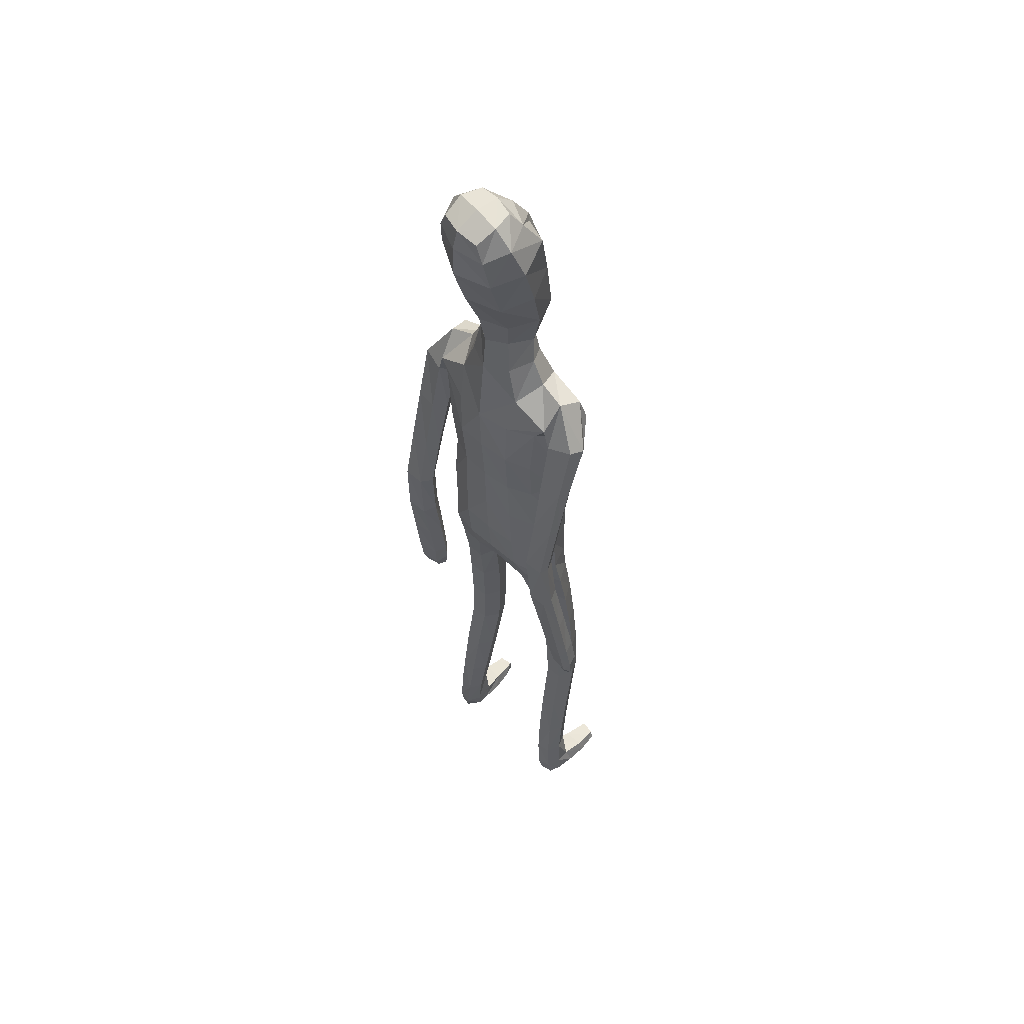
<metadata>
{"format":"obj","ext":"obj","renderer":"f3d","projection":"perspective","resolution":1024,"background":"white","views":[{"elev":53.5,"azim":-136.4,"up":"+Y"}]}
</metadata>
<code>
o Group1
v 0.01438 3.123 -0.2497
v 0.2323 0.01407 -0.04976
v 0.1988 0.01629 -0.008321
v 0.1934 0.07268 -0.01508
v 0.2209 0.06981 -0.06125
v 0.275 0.01077 -0.03911
v 0.2483 0.01115 -0.009222
v 0.2699 0.07011 -0.04989
v 0.23 0.04125 0.2287
v 0.2259 0.04609 0.1998
v 0.2158 0.007795 0.187
v 0.2292 0.008841 0.2294
v 0.2793 0.03927 0.2227
v 0.2827 0.04227 0.1965
v 0.2902 0.008108 0.2197
v 0.3899 1.078 -0.08612
v 0.3726 1.064 -0.04914
v 0.3335 1.077 -0.08899
v 0.3748 1.088 -0.1034
v 0.3919 1.135 -0.09194
v 0.3797 1.14 -0.04868
v 0.3859 1.132 -0.1207
v 0.2714 0.006592 0.1586
v 0.2818 0.07303 0.05199
v 0.2967 0.0103 0.06845
v 0.29 0.009649 0.004502
v 0.2881 0.07587 -0.002041
v 0.2871 0.05355 0.1362
v 0.2988 0.008504 0.1402
v 0.2825 0.1941 -0.001305
v 0.2596 0.1939 0.04873
v 0.2057 0.187 0.04326
v 0.2017 0.07581 0.05512
v 0.2157 0.05641 0.1305
v 0.1862 0.1852 -0.009395
v 0.2013 0.01097 0.03334
v 0.2029 0.005636 0.1094
v 0.3444 1.082 -0.031
v 0.3176 1.084 -0.06264
v 0.3377 1.139 -0.03368
v 0.305 1.141 -0.06674
v 0.07871 3.306 -0.2142
v 0.1092 3.247 -0.2064
v 0.07548 3.346 -0.149
v 0.1328 3.285 -0.1223
v 0.1115 1.435 0.08391
v 0.1398 1.277 0.1011
v 0.2115 1.28 0.1053
v 0.2052 1.443 0.08131
v 0.209 1.564 0.06134
v 0.1155 1.549 0.09808
v 0.1018 1.413 8.7e-05
v 0.1184 1.273 0.02916
v 0.1129 1.427 -0.06997
v 0.1126 1.55 -0.1104
v 0.2058 1.548 -0.08832
v 0.2054 1.423 -0.06174
v 0.148 1.259 -0.02939
v 0.3235 1.125 -0.1094
v 0.2685 0.005581 0.02477
v 0.2931 0.008027 0.1851
v 0.1212 2.505 -0.1142
v 0.08169 2.624 -0.1031
v 0.04514 3.353 -0.0858
v 0.0651 3.302 -0.04521
v 0.1614 2.368 0.09653
v 0.2297 2.356 0.05527
v 0.2851 2.377 0.03297
v 0.2839 2.415 0.06545
v 0.1264 2.205 0.1018
v 0.2174 2.193 0.06465
v 0.1306 2.521 0.06668
v 0.2702 2.495 0.04474
v 0.3163 2.325 0.02239
v 0.3547 2.362 -0.02528
v 0.2531 2.526 -0.03487
v 0.1652 2.556 -0.02536
v 0.3419 2.381 -0.07788
v 0.3484 2.18 -0.08352
v 0.3406 2.195 -0.1265
v 0.2611 2.365 -0.1008
v 0.2419 2.435 -0.1018
v 0.2651 2.192 -0.1383
v 0.3406 2.004 -0.1718
v 0.2698 2.001 -0.1765
v 0.2379 2.18 -0.08757
v 0.2263 2.345 -0.04694
v 0.2465 1.99 -0.1303
v 0.2698 1.811 -0.2164
v 0.2486 1.801 -0.1729
v 0.2722 1.98 -0.08788
v 0.2646 2.167 -0.03684
v 0.2759 1.791 -0.1353
v 0.2597 1.606 -0.1557
v 0.2888 1.615 -0.1191
v 0.3234 1.792 -0.14
v 0.3219 1.981 -0.09043
v 0.3355 1.617 -0.1264
v 0.3078 1.424 -0.08293
v 0.3537 1.426 -0.0934
v 0.3546 1.611 -0.1694
v 0.3437 1.802 -0.1825
v 0.3709 1.42 -0.1371
v 0.3716 1.245 -0.06329
v 0.3856 1.238 -0.1076
v 0.3653 1.415 -0.1717
v 0.3495 1.607 -0.2052
v 0.3798 1.234 -0.1405
v 0.3077 1.227 -0.1278
v 0.2934 1.408 -0.1621
v 0.2946 1.235 -0.08284
v 0.2768 1.415 -0.1173
v 0.3268 1.244 -0.05028
v 0.2789 1.6 -0.2005
v 0.3392 1.813 -0.2173
v 0.3458 1.992 -0.1341
v 0.3202 2.167 -0.03571
v 0.2663 2.315 0.01567
v 0.2801 2.375 -0.03896
v 0.2355 2.349 -0.0326
v 0.2066 2.393 -0.1114
v 0.2301 2.192 -0.02723
v 0.1908 2.198 -0.1133
v 0.2224 2.035 -0.01758
v 0.1841 2.033 -0.09739
v 0.2045 2.034 0.0681
v 0.206 1.864 0.06694
v 0.2312 1.865 -0.01663
v 0.1126 2.038 0.09828
v 0.1121 1.864 0.1021
v 0.1188 1.692 0.1041
v 0.2106 1.699 0.05949
v 0.2334 1.701 -0.02283
v 0.2385 1.562 -0.01584
v 0.1997 1.695 -0.09327
v 0.2442 1.432 0.01053
v 0.248 1.272 0.04122
v 0.2181 1.26 -0.02456
v 0.2541 1.092 0.06533
v 0.2325 1.085 -0.000107
v 0.2199 1.097 0.1249
v 0.2289 0.904 0.1378
v 0.2615 0.9034 0.07959
v 0.1545 1.095 0.1214
v 0.1654 0.9013 0.1361
v 0.131 1.089 0.05838
v 0.1421 0.8976 0.07508
v 0.1656 1.083 0.001721
v 0.1763 0.897 0.01749
v 0.2406 0.9001 0.01525
v 0.2477 0.7209 0.0199
v 0.1855 0.7179 0.02176
v 0.2693 0.7106 0.08124
v 0.2744 0.5192 0.04638
v 0.2529 0.5285 -0.0128
v 0.2384 0.6988 0.1381
v 0.2451 0.5087 0.1024
v 0.1762 0.6963 0.1368
v 0.1852 0.5068 0.1008
v 0.1531 0.7058 0.07832
v 0.1633 0.5158 0.04361
v 0.1933 0.527 -0.01217
v 0.2013 0.3402 -0.03927
v 0.175 0.3301 0.01265
v 0.2566 0.3414 -0.0369
v 0.2626 0.1933 -0.0505
v 0.2112 0.1896 -0.05644
v 0.2775 0.3337 0.01757
v 0.2514 0.3238 0.07048
v 0.196 0.3209 0.06707
v 0.1118 1.698 -0.1256
v 0.108 1.864 -0.1305
v 0.1992 1.862 -0.09687
v 0.1019 2.035 -0.1348
v 0.1061 2.21 -0.1496
v 0.1078 2.378 -0.1462
v 0.08986 2.631 0.03728
v 0.1214 2.64 -0.02507
v 0.1051 2.728 -0.005991
v 0.07118 2.722 0.03058
v 0.0653 2.733 -0.08559
v 0.09741 2.846 -0.08517
v 0.1229 2.857 0.01715
v 0.1234 2.993 -0.1337
v 0.1293 3.144 -0.184
v 0.1586 3.183 -0.07876
v 0.1434 3.023 -0.02511
v 0.08376 3.216 0.01988
v 0.06647 3.045 0.06314
v 0.07093 2.86 0.09416
v 0.2642 0.004465 0.08631
v -0.001923 3.045 0.07138
v -0.00765 3.212 0.0234
v 0.003368 3.308 -0.2399
v 0.009364 3.24 -0.2538
v -1e-06 1.428 0.08462
v -2e-06 1.531 0.1087
v -2.5e-05 1.412 -0.02003
v 0 1.562 -0.1168
v -4.9e-05 1.46 -0.0794
v 0.000123 2.619 -0.1428
v 1e-06 2.517 -0.1531
v -0.02845 3.307 -0.02895
v -0.02223 3.357 -0.08905
v -0.01037 3.354 -0.1665
v 0 2.211 0.1121
v 1e-06 2.373 0.1124
v 1e-06 2.514 0.08815
v -0 1.864 0.1127
v -0 2.04 0.1092
v -1e-06 1.685 0.1196
v 0 1.866 -0.1401
v -0 1.703 -0.1326
v 0 2.038 -0.1456
v 0 2.219 -0.1593
v 1e-06 2.388 -0.1664
v -0.000201 2.636 0.05649
v 0.01335 2.84 -0.1439
v 0.00268 2.735 -0.1279
v 0.0158 2.977 -0.2016
v 0.0156 3.123 -0.2495
v -0.03272 3.052 0.1004
v -0.03345 3.216 0.03603
v -0.02041 2.863 0.115
v -0.001632 2.718 0.04829
v -0.2313 0.01418 -0.05105
v -0.198 0.01619 -0.009464
v -0.193 0.07264 -0.01554
v -0.2202 0.07004 -0.06184
v -0.274 0.01049 -0.04066
v -0.2474 0.01073 -0.01065
v -0.2693 0.06994 -0.0507
v -0.2305 0.03837 0.2277
v -0.2263 0.04355 0.1988
v -0.2158 0.005461 0.1857
v -0.2294 0.005958 0.228
v -0.2797 0.03612 0.2214
v -0.283 0.03939 0.1952
v -0.2904 0.004924 0.218
v -0.4078 1.077 -0.1003
v -0.3908 1.061 -0.06392
v -0.3515 1.075 -0.1036
v -0.3926 1.087 -0.1174
v -0.4081 1.134 -0.1045
v -0.3956 1.137 -0.06116
v -0.4024 1.132 -0.1334
v -0.2713 0.004196 0.157
v -0.2816 0.07172 0.05107
v -0.2962 0.00871 0.06677
v -0.2892 0.008797 0.002856
v -0.2877 0.07511 -0.0029
v -0.2872 0.05129 0.135
v -0.2986 0.006123 0.1385
v -0.2825 0.1938 -0.001407
v -0.2596 0.1936 0.04863
v -0.2057 0.1867 0.04318
v -0.2015 0.07502 0.05463
v -0.2158 0.05469 0.1297
v -0.1862 0.1849 -0.009473
v -0.2007 0.01039 0.03213
v -0.2026 0.004229 0.1081
v -0.3619 1.078 -0.04543
v -0.3352 1.08 -0.07719
v -0.3535 1.135 -0.04646
v -0.321 1.136 -0.0797
v -0.07567 3.297 -0.2376
v -0.1005 3.236 -0.2382
v -0.09622 3.337 -0.1751
v -0.1519 3.269 -0.1655
v -0.1115 1.435 0.08384
v -0.1398 1.277 0.1008
v -0.2115 1.28 0.105
v -0.2052 1.443 0.08124
v -0.2091 1.564 0.06145
v -0.1155 1.549 0.09816
v -0.1018 1.413 -1.3e-05
v -0.1184 1.273 0.02883
v -0.1129 1.427 -0.07005
v -0.1126 1.55 -0.1103
v -0.2058 1.548 -0.08824
v -0.2054 1.423 -0.06184
v -0.1479 1.259 -0.02974
v -0.3402 1.123 -0.1226
v -0.2678 0.004654 0.02318
v -0.2932 0.005198 0.1834
v -0.1212 2.505 -0.1142
v -0.08169 2.624 -0.1031
v -0.08681 3.345 -0.1058
v -0.1123 3.292 -0.07212
v -0.1614 2.368 0.09653
v -0.2297 2.356 0.05524
v -0.285 2.377 0.03294
v -0.2838 2.415 0.06546
v -0.1264 2.205 0.1018
v -0.2174 2.193 0.06465
v -0.1306 2.521 0.06668
v -0.2702 2.495 0.04476
v -0.3154 2.325 0.02349
v -0.3543 2.362 -0.02414
v -0.2531 2.526 -0.03488
v -0.1652 2.556 -0.02536
v -0.3419 2.38 -0.07696
v -0.3477 2.179 -0.08105
v -0.3403 2.193 -0.1242
v -0.2612 2.365 -0.1004
v -0.242 2.435 -0.1019
v -0.2648 2.191 -0.1366
v -0.3399 2.002 -0.1681
v -0.2692 2 -0.1733
v -0.2373 2.179 -0.08591
v -0.2259 2.345 -0.04671
v -0.2454 1.99 -0.1271
v -0.2688 1.809 -0.2118
v -0.2471 1.799 -0.1684
v -0.2708 1.979 -0.0845
v -0.2635 2.167 -0.0349
v -0.2741 1.79 -0.1305
v -0.2624 1.603 -0.1552
v -0.291 1.611 -0.1182
v -0.3217 1.791 -0.1349
v -0.3205 1.98 -0.08668
v -0.3377 1.615 -0.125
v -0.3155 1.42 -0.08747
v -0.3614 1.424 -0.09756
v -0.3573 1.611 -0.1681
v -0.3424 1.801 -0.1773
v -0.379 1.419 -0.1413
v -0.3844 1.242 -0.07271
v -0.3989 1.237 -0.1171
v -0.3737 1.416 -0.176
v -0.3525 1.608 -0.204
v -0.3935 1.234 -0.1501
v -0.3215 1.225 -0.1381
v -0.3021 1.406 -0.1672
v -0.3079 1.231 -0.09307
v -0.285 1.411 -0.1223
v -0.3396 1.24 -0.06003
v -0.2821 1.598 -0.1999
v -0.3381 1.811 -0.2122
v -0.3447 1.991 -0.1302
v -0.3191 2.166 -0.03335
v -0.2654 2.315 0.01646
v -0.2801 2.375 -0.03905
v -0.2355 2.349 -0.03263
v -0.2066 2.393 -0.1114
v -0.2301 2.192 -0.02724
v -0.1908 2.198 -0.1133
v -0.2224 2.035 -0.01758
v -0.1841 2.033 -0.09739
v -0.2045 2.034 0.0681
v -0.206 1.864 0.06696
v -0.2312 1.865 -0.01661
v -0.1126 2.038 0.09828
v -0.1121 1.864 0.1021
v -0.1188 1.692 0.1041
v -0.2106 1.699 0.05956
v -0.2334 1.701 -0.02276
v -0.2385 1.562 -0.01574
v -0.1997 1.695 -0.0932
v -0.2442 1.432 0.01044
v -0.248 1.272 0.04088
v -0.2181 1.26 -0.02492
v -0.254 1.092 0.06471
v -0.2325 1.085 -0.000739
v -0.2199 1.097 0.1243
v -0.2289 0.9038 0.1369
v -0.2615 0.9032 0.07866
v -0.1545 1.095 0.1208
v -0.1654 0.9011 0.1351
v -0.131 1.089 0.05776
v -0.142 0.8974 0.07416
v -0.1656 1.083 0.001093
v -0.1762 0.8969 0.01657
v -0.2405 0.9001 0.01432
v -0.2476 0.7207 0.01868
v -0.1854 0.7176 0.02054
v -0.2693 0.7105 0.08005
v -0.2744 0.519 0.04559
v -0.2529 0.5281 -0.01361
v -0.2383 0.6988 0.1369
v -0.2451 0.5086 0.1017
v -0.1761 0.6962 0.1356
v -0.1851 0.5067 0.1
v -0.153 0.7056 0.07712
v -0.1632 0.5156 0.04281
v -0.1933 0.5267 -0.01299
v -0.2013 0.3398 -0.03969
v -0.175 0.3298 0.01224
v -0.2566 0.341 -0.03732
v -0.2626 0.1929 -0.0506
v -0.2112 0.1892 -0.05652
v -0.2774 0.3334 0.01717
v -0.2513 0.3236 0.0701
v -0.1959 0.3207 0.06669
v -0.1118 1.698 -0.1256
v -0.108 1.864 -0.1305
v -0.1992 1.862 -0.09687
v -0.1019 2.035 -0.1348
v -0.1061 2.21 -0.1496
v -0.1078 2.378 -0.1462
v -0.08995 2.631 0.03718
v -0.1214 2.64 -0.02536
v -0.1061 2.726 -0.01046
v -0.07361 2.721 0.0278
v -0.06344 2.732 -0.08759
v -0.08327 2.837 -0.1096
v -0.1357 2.845 -0.01607
v -0.1081 2.98 -0.1688
v -0.1153 3.131 -0.2211
v -0.1782 3.164 -0.1299
v -0.1625 3.006 -0.07152
v -0.14 3.204 -0.01407
v -0.1174 3.035 0.03548
v -0.1051 2.852 0.07214
v -0.2637 0.0029 0.08472
v -0.05361 3.042 0.06373
v -0.05386 3.21 0.01639
v -0.02913 3.035 0.08701
f 2 3 5
f 2 6 3
f 2 5 6
f 9 10 11
f 9 13 14
f 9 12 15
f 16 17 19
f 16 20 17
f 16 19 22
f 12 11 23
f 24 25 27
f 24 28 29
f 24 27 30
f 24 31 32
f 24 33 28
f 33 32 4
f 33 4 3
f 33 36 34
f 38 39 17
f 38 40 41
f 38 17 40
f 42 43 194
f 42 44 43
f 46 47 48
f 46 49 50
f 46 52 47
f 46 51 196
f 46 196 198
f 54 55 57
f 54 200 199
f 54 52 200
f 54 58 53
f 19 18 22
f 7 60 3
f 7 6 60
f 61 14 13
f 61 29 14
f 61 15 23
f 62 202 201
f 39 41 18
f 64 204 65
f 64 44 204
f 64 65 45
f 66 67 68
f 66 70 67
f 66 207 206
f 66 72 208
f 66 69 72
f 73 69 74
f 73 76 72
f 73 75 76
f 78 75 79
f 78 81 76
f 78 80 83
f 83 80 85
f 83 86 81
f 83 85 88
f 88 85 90
f 88 91 86
f 88 90 93
f 93 90 95
f 93 96 91
f 93 95 98
f 98 95 100
f 98 101 102
f 98 100 103
f 103 100 105
f 103 106 107
f 103 105 106
f 108 105 20
f 108 109 106
f 108 22 59
f 109 111 112
f 109 59 111
f 111 113 112
f 111 41 40
f 113 104 99
f 113 40 21
f 112 94 114
f 112 99 94
f 114 107 110
f 114 89 115
f 114 94 89
f 115 102 101
f 115 84 102
f 115 89 84
f 116 97 102
f 116 79 117
f 116 84 80
f 117 92 97
f 117 74 92
f 117 79 75
f 118 87 92
f 118 68 87
f 118 74 68
f 119 82 87
f 119 120 82
f 119 68 67
f 120 122 121
f 120 67 71
f 122 124 123
f 122 71 126
f 126 127 124
f 126 129 127
f 126 71 129
f 129 210 130
f 129 70 210
f 209 211 130
f 211 197 131
f 131 132 130
f 131 51 132
f 132 133 127
f 132 50 133
f 134 56 133
f 134 136 56
f 134 50 49
f 136 137 57
f 136 49 48
f 137 139 138
f 137 48 139
f 141 142 143
f 141 144 142
f 141 48 47
f 144 146 145
f 144 47 53
f 146 148 149
f 146 53 148
f 148 140 150
f 148 58 140
f 150 151 152
f 150 143 153
f 150 140 143
f 153 154 155
f 153 156 154
f 153 143 156
f 156 158 157
f 156 142 145
f 158 160 161
f 158 145 147
f 160 152 161
f 160 147 149
f 162 163 164
f 162 155 165
f 162 152 155
f 165 166 167
f 165 168 166
f 165 155 168
f 168 169 30
f 168 154 169
f 169 170 32
f 169 157 170
f 170 164 35
f 170 159 161
f 166 8 167
f 166 30 8
f 167 35 164
f 167 5 35
f 138 58 54
f 135 171 172
f 135 56 171
f 135 173 128
f 171 213 212
f 171 55 213
f 212 214 172
f 214 215 174
f 215 216 175
f 175 123 125
f 175 176 121
f 174 125 173
f 173 125 128
f 104 21 20
f 72 177 217
f 72 77 178
f 178 179 180
f 178 63 179
f 178 77 62
f 181 182 183
f 181 219 182
f 181 63 201
f 218 220 182
f 220 1 184
f 1 195 185
f 185 186 184
f 185 43 45
f 186 188 189
f 186 45 188
f 188 193 192
f 188 65 193
f 222 418 192
f 224 225 180
f 225 217 177
f 190 183 187
f 190 180 179
f 187 183 184
f 205 44 194
f 216 202 62
f 62 82 176
f 62 77 82
f 60 191 37
f 60 26 191
f 191 23 11
f 191 25 23
f 37 11 10
f 34 10 14
f 26 6 8
f 193 223 222
f 418 224 190
f 226 229 228
f 226 227 230
f 226 230 229
f 233 236 235
f 233 234 238
f 233 237 239
f 240 243 241
f 240 241 244
f 240 244 246
f 236 239 247
f 248 251 249
f 248 249 253
f 248 255 254
f 248 257 256
f 248 252 257
f 257 228 256
f 257 260 227
f 257 258 260
f 262 241 263
f 262 263 265
f 262 264 241
f 266 194 267
f 266 267 268
f 270 273 272
f 270 275 274
f 270 271 276
f 270 196 275
f 270 276 198
f 278 281 279
f 278 279 199
f 278 200 276
f 278 276 277
f 243 246 242
f 231 227 284
f 231 284 230
f 285 239 237
f 285 238 253
f 285 253 247
f 286 287 201
f 263 242 265
f 288 289 204
f 288 204 268
f 288 268 269
f 290 293 292
f 290 291 294
f 290 294 206
f 290 207 208
f 290 296 293
f 297 299 298
f 297 296 300
f 297 300 299
f 302 304 303
f 302 300 305
f 302 305 307
f 307 309 304
f 307 305 310
f 307 310 312
f 312 314 309
f 312 310 315
f 312 315 317
f 317 319 314
f 317 315 320
f 317 320 322
f 322 324 319
f 322 320 326
f 322 325 327
f 327 329 324
f 327 325 331
f 327 330 329
f 332 246 244
f 332 330 333
f 332 333 283
f 333 334 336
f 333 335 283
f 335 336 337
f 335 337 264
f 337 323 328
f 337 328 245
f 336 334 338
f 336 318 323
f 338 334 331
f 338 331 339
f 338 313 318
f 339 331 325
f 339 326 308
f 339 308 313
f 340 326 321
f 340 321 341
f 340 303 304
f 341 321 316
f 341 316 298
f 341 298 299
f 342 316 311
f 342 311 292
f 342 292 298
f 343 311 306
f 343 306 344
f 343 344 291
f 344 345 346
f 344 346 295
f 346 347 348
f 346 348 350
f 350 348 351
f 350 351 353
f 350 353 295
f 353 354 210
f 353 210 294
f 209 354 211
f 211 355 197
f 355 354 356
f 355 356 275
f 356 351 357
f 356 357 274
f 358 357 280
f 358 280 360
f 358 360 273
f 360 281 361
f 360 361 272
f 361 362 363
f 361 363 272
f 365 363 367
f 365 366 368
f 365 368 271
f 368 369 370
f 368 370 277
f 370 371 373
f 370 372 277
f 372 373 374
f 372 364 282
f 374 373 376
f 374 375 377
f 374 367 364
f 377 375 379
f 377 378 380
f 377 380 367
f 380 381 382
f 380 382 369
f 382 383 385
f 382 384 371
f 384 385 376
f 384 376 373
f 386 385 388
f 386 387 389
f 386 379 376
f 389 387 391
f 389 390 392
f 389 392 379
f 392 254 393
f 392 393 378
f 393 255 256
f 393 394 381
f 394 256 259
f 394 388 385
f 390 391 232
f 390 232 254
f 391 387 388
f 391 259 229
f 362 281 278
f 359 397 396
f 359 395 280
f 359 357 352
f 395 396 212
f 395 213 279
f 212 396 214
f 214 398 215
f 215 399 216
f 399 398 349
f 399 347 345
f 398 396 397
f 397 352 349
f 328 329 244
f 296 208 217
f 296 401 402
f 402 401 404
f 402 403 287
f 402 287 286
f 405 403 407
f 405 406 218
f 405 219 287
f 218 406 220
f 220 408 221
f 221 409 195
f 409 408 410
f 409 410 269
f 410 411 413
f 410 412 269
f 412 413 416
f 412 417 289
f 222 416 418
f 224 414 404
f 225 404 401
f 414 413 411
f 414 407 403
f 411 408 407
f 205 194 268
f 216 400 286
f 286 400 306
f 286 306 301
f 284 260 261
f 284 415 250
f 415 261 235
f 415 247 249
f 261 258 234
f 258 252 238
f 250 251 232
f 417 416 222
f 224 418 414
f 3 4 5
f 6 7 3
f 5 8 6
f 12 9 11
f 10 9 14
f 13 9 15
f 17 18 19
f 20 21 17
f 20 16 22
f 15 12 23
f 25 26 27
f 25 24 29
f 31 24 30
f 33 24 32
f 33 34 28
f 32 35 4
f 36 33 3
f 36 37 34
f 39 18 17
f 39 38 41
f 17 21 40
f 43 195 194
f 44 45 43
f 49 46 48
f 51 46 50
f 52 53 47
f 51 197 196
f 52 46 198
f 55 56 57
f 55 54 199
f 52 198 200
f 52 54 53
f 18 59 22
f 60 36 3
f 6 26 60
f 15 61 13
f 29 28 14
f 29 61 23
f 63 62 201
f 41 59 18
f 204 203 65
f 44 205 204
f 44 64 45
f 69 66 68
f 70 71 67
f 70 66 206
f 207 66 208
f 69 73 72
f 75 73 74
f 76 77 72
f 75 78 76
f 80 78 79
f 81 82 76
f 81 78 83
f 80 84 85
f 86 87 81
f 86 83 88
f 85 89 90
f 91 92 86
f 91 88 93
f 90 94 95
f 96 97 91
f 96 93 98
f 95 99 100
f 96 98 102
f 101 98 103
f 100 104 105
f 101 103 107
f 105 108 106
f 22 108 20
f 109 110 106
f 109 108 59
f 110 109 112
f 59 41 111
f 113 99 112
f 113 111 40
f 104 100 99
f 104 113 21
f 110 112 114
f 99 95 94
f 107 106 110
f 107 114 115
f 94 90 89
f 107 115 101
f 84 116 102
f 89 85 84
f 97 96 102
f 97 116 117
f 79 116 80
f 92 91 97
f 74 118 92
f 74 117 75
f 87 86 92
f 68 119 87
f 74 69 68
f 82 81 87
f 120 121 82
f 120 119 67
f 122 123 121
f 122 120 71
f 124 125 123
f 124 122 126
f 127 128 124
f 129 130 127
f 71 70 129
f 210 209 130
f 70 206 210
f 211 131 130
f 197 51 131
f 132 127 130
f 51 50 132
f 133 128 127
f 50 134 133
f 56 135 133
f 136 57 56
f 136 134 49
f 137 138 57
f 137 136 48
f 139 140 138
f 48 141 139
f 139 141 143
f 144 145 142
f 144 141 47
f 146 147 145
f 146 144 53
f 147 146 149
f 53 58 148
f 149 148 150
f 58 138 140
f 149 150 152
f 151 150 153
f 140 139 143
f 151 153 155
f 156 157 154
f 143 142 156
f 158 159 157
f 158 156 145
f 159 158 161
f 160 158 147
f 152 162 161
f 152 160 149
f 161 162 164
f 163 162 165
f 152 151 155
f 163 165 167
f 168 30 166
f 155 154 168
f 169 31 30
f 154 157 169
f 31 169 32
f 157 159 170
f 32 170 35
f 164 170 161
f 8 5 167
f 30 27 8
f 163 167 164
f 5 4 35
f 57 138 54
f 173 135 172
f 56 55 171
f 133 135 128
f 172 171 212
f 55 199 213
f 214 174 172
f 215 175 174
f 216 176 175
f 174 175 125
f 123 175 121
f 172 174 173
f 125 124 128
f 105 104 20
f 208 72 217
f 177 72 178
f 177 178 180
f 63 181 179
f 63 178 62
f 179 181 183
f 219 218 182
f 219 181 201
f 220 184 182
f 1 185 184
f 195 43 185
f 186 187 184
f 186 185 45
f 187 186 189
f 45 65 188
f 189 188 192
f 65 203 223
f 193 65 223
f 190 224 180
f 180 225 177
f 189 190 187
f 183 190 179
f 183 182 184
f 44 42 194
f 176 216 62
f 82 121 176
f 77 76 82
f 36 60 37
f 26 25 191
f 37 191 11
f 25 29 23
f 34 37 10
f 28 34 14
f 27 26 8
f 192 193 222
f 192 418 190
f 189 192 190
f 227 226 228
f 227 231 230
f 230 232 229
f 234 233 235
f 237 233 238
f 236 233 239
f 243 242 241
f 241 245 244
f 243 240 246
f 235 236 247
f 251 250 249
f 252 248 253
f 251 248 254
f 255 248 256
f 252 258 257
f 228 259 256
f 228 257 227
f 258 261 260
f 241 242 263
f 264 262 265
f 264 245 241
f 194 195 267
f 267 269 268
f 271 270 272
f 273 270 274
f 271 277 276
f 196 197 275
f 196 270 198
f 281 280 279
f 200 278 199
f 200 198 276
f 282 278 277
f 246 283 242
f 227 260 284
f 284 250 230
f 238 285 237
f 238 252 253
f 239 285 247
f 202 286 201
f 242 283 265
f 289 203 204
f 204 205 268
f 289 288 269
f 291 290 292
f 291 295 294
f 207 290 206
f 296 290 208
f 296 297 293
f 293 297 298
f 296 301 300
f 300 302 299
f 299 302 303
f 300 306 305
f 304 302 307
f 309 308 304
f 305 311 310
f 309 307 312
f 314 313 309
f 310 316 315
f 314 312 317
f 319 318 314
f 315 321 320
f 319 317 322
f 324 323 319
f 325 322 326
f 324 322 327
f 329 328 324
f 330 327 331
f 330 332 329
f 329 332 244
f 330 334 333
f 246 332 283
f 335 333 336
f 335 265 283
f 336 323 337
f 265 335 264
f 323 324 328
f 264 337 245
f 318 336 338
f 318 319 323
f 334 330 331
f 313 338 339
f 313 314 318
f 326 339 325
f 326 340 308
f 308 309 313
f 326 320 321
f 303 340 341
f 308 340 304
f 321 315 316
f 316 342 298
f 303 341 299
f 316 310 311
f 311 343 292
f 292 293 298
f 311 305 306
f 306 345 344
f 292 343 291
f 345 347 346
f 291 344 295
f 347 349 348
f 295 346 350
f 348 352 351
f 351 354 353
f 353 294 295
f 354 209 210
f 210 206 294
f 354 355 211
f 355 275 197
f 354 351 356
f 356 274 275
f 351 352 357
f 357 358 274
f 357 359 280
f 280 281 360
f 274 358 273
f 281 362 361
f 273 360 272
f 362 364 363
f 363 365 272
f 366 365 367
f 366 369 368
f 272 365 271
f 369 371 370
f 271 368 277
f 372 370 373
f 372 282 277
f 364 372 374
f 364 362 282
f 375 374 376
f 367 374 377
f 367 363 364
f 378 377 379
f 378 381 380
f 380 366 367
f 381 383 382
f 366 380 369
f 384 382 385
f 369 382 371
f 385 386 376
f 371 384 373
f 387 386 388
f 379 386 389
f 379 375 376
f 390 389 391
f 390 254 392
f 392 378 379
f 254 255 393
f 393 381 378
f 394 393 256
f 394 383 381
f 388 394 259
f 383 394 385
f 391 229 232
f 232 251 254
f 259 391 388
f 259 228 229
f 282 362 278
f 395 359 396
f 395 279 280
f 397 359 352
f 213 395 212
f 213 199 279
f 396 398 214
f 398 399 215
f 399 400 216
f 347 399 349
f 400 399 345
f 349 398 397
f 352 348 349
f 245 328 244
f 401 296 217
f 301 296 402
f 403 402 404
f 403 405 287
f 301 402 286
f 406 405 407
f 219 405 218
f 219 201 287
f 406 408 220
f 408 409 221
f 409 267 195
f 408 411 410
f 267 409 269
f 412 410 413
f 412 289 269
f 417 412 416
f 417 223 289
f 223 203 289
f 225 224 404
f 217 225 401
f 407 414 411
f 404 414 403
f 408 406 407
f 194 266 268
f 202 216 286
f 400 345 306
f 306 300 301
f 415 284 261
f 415 249 250
f 247 415 235
f 247 253 249
f 235 261 234
f 234 258 238
f 230 250 232
f 223 417 222
f 418 416 414
f 416 413 414

</code>
